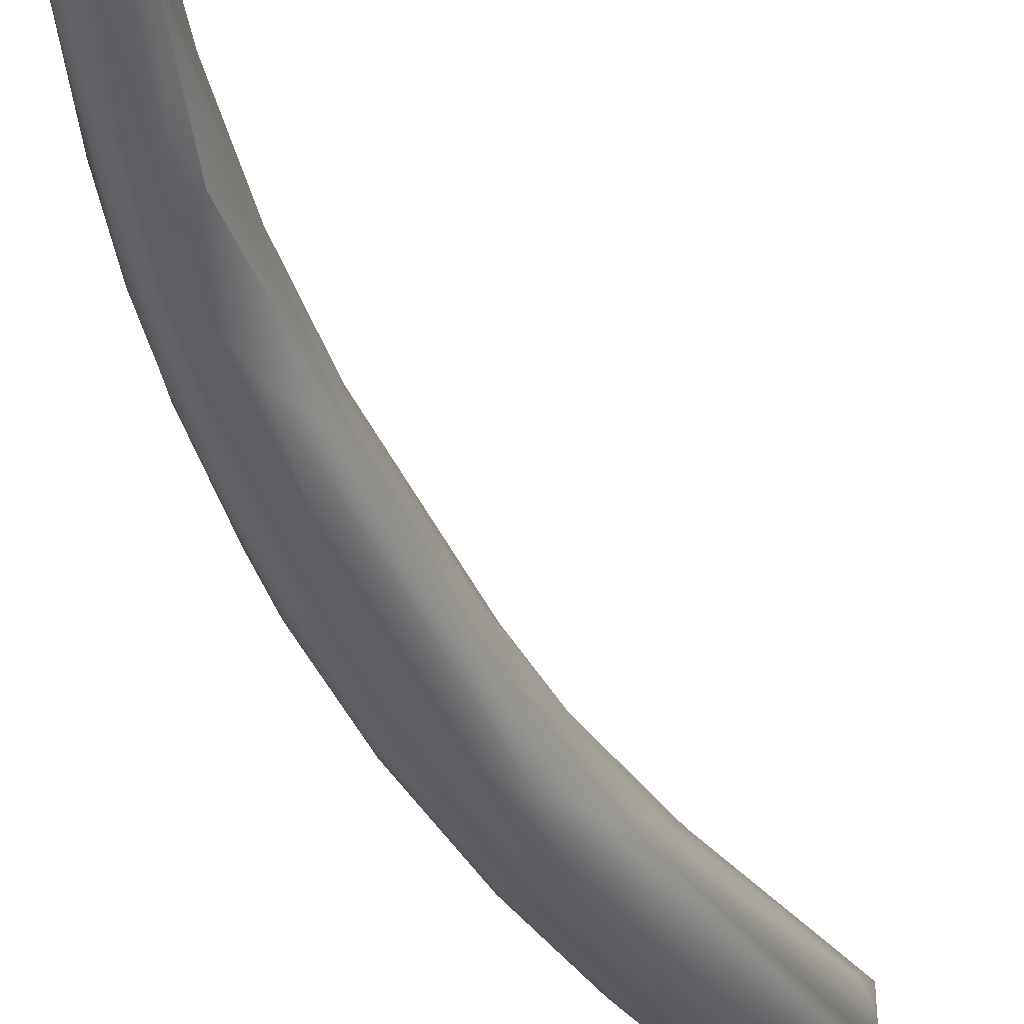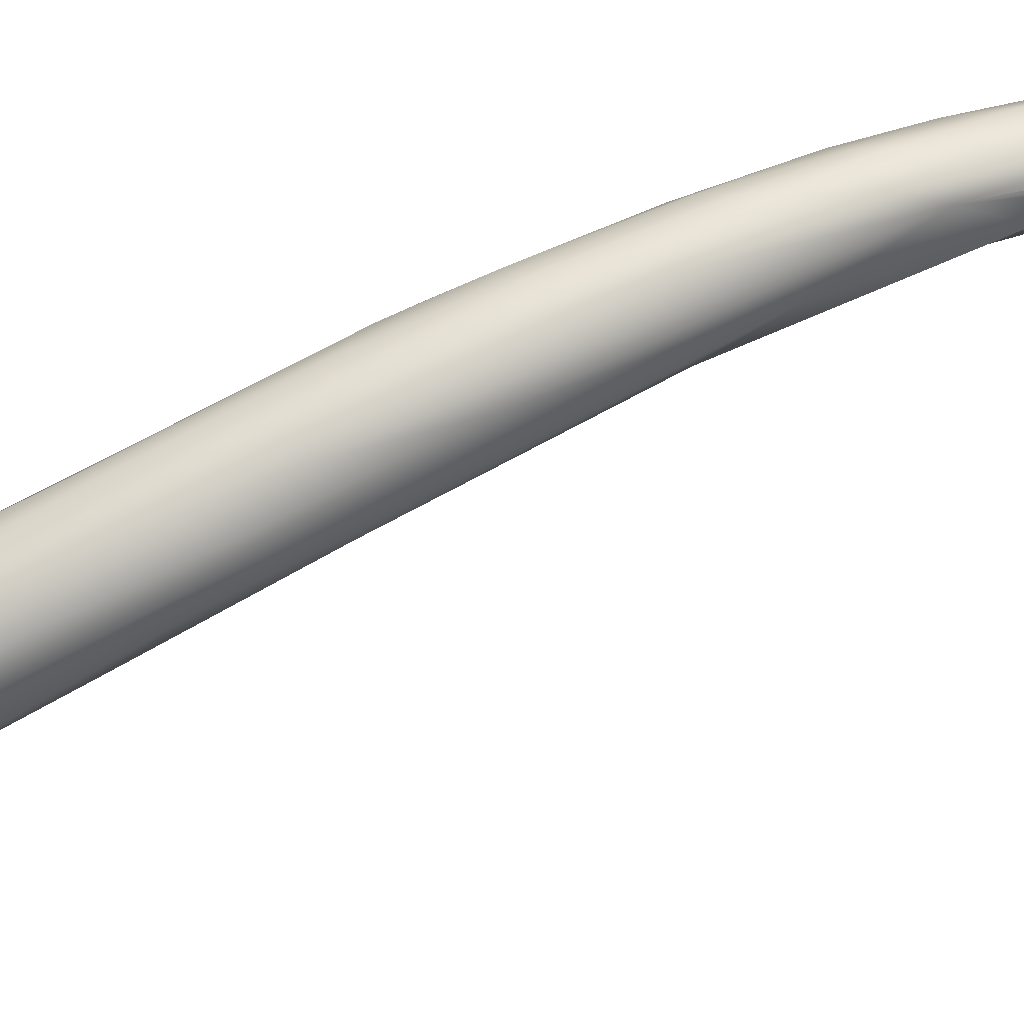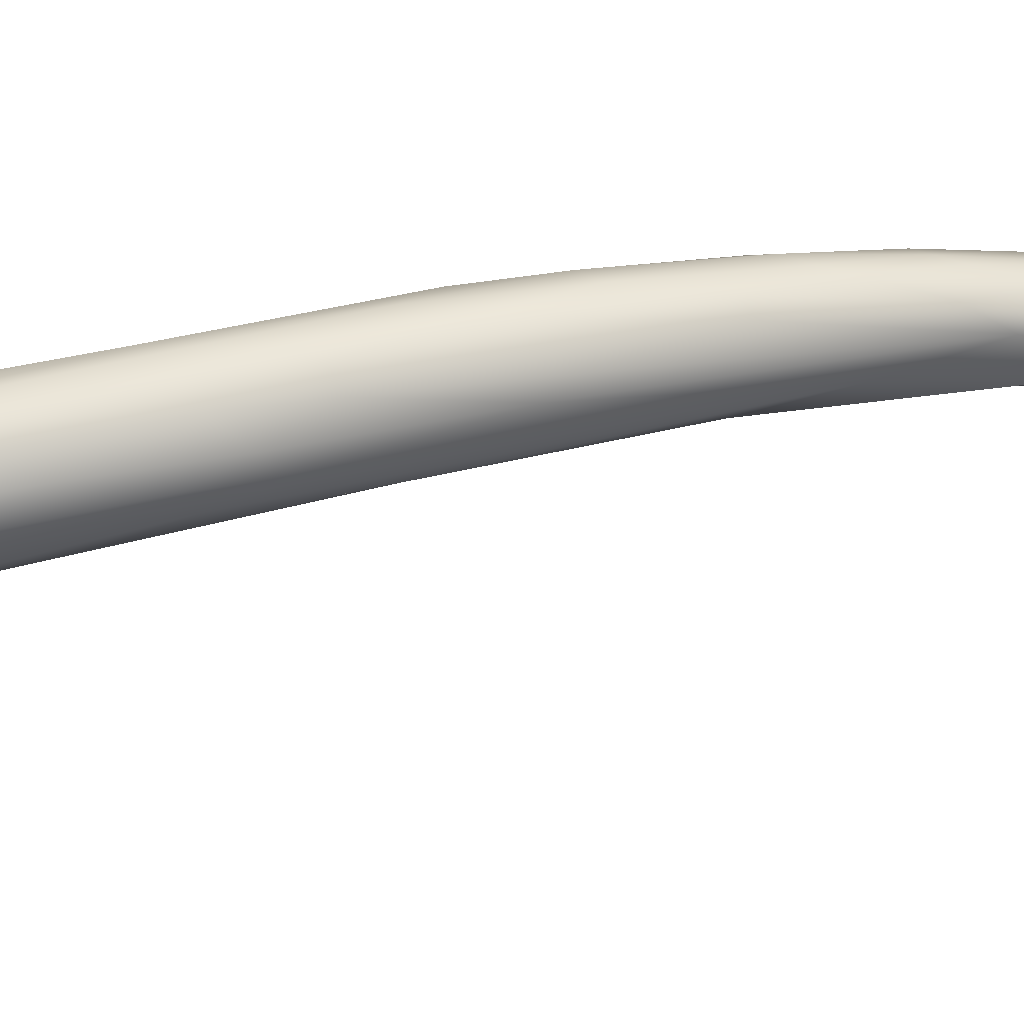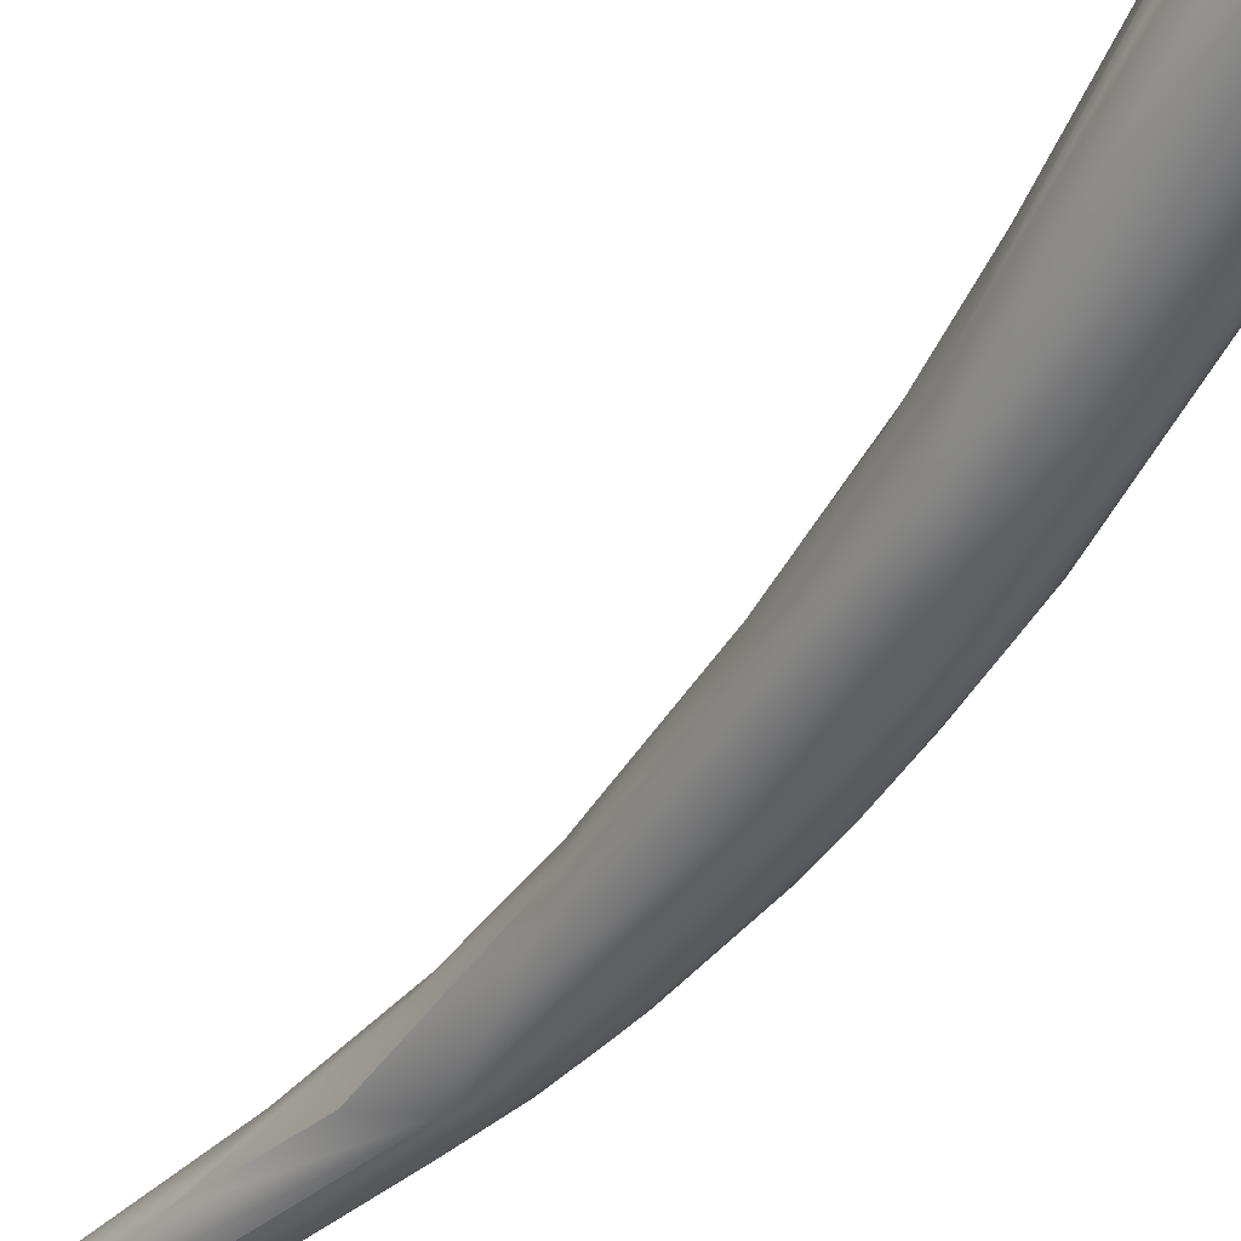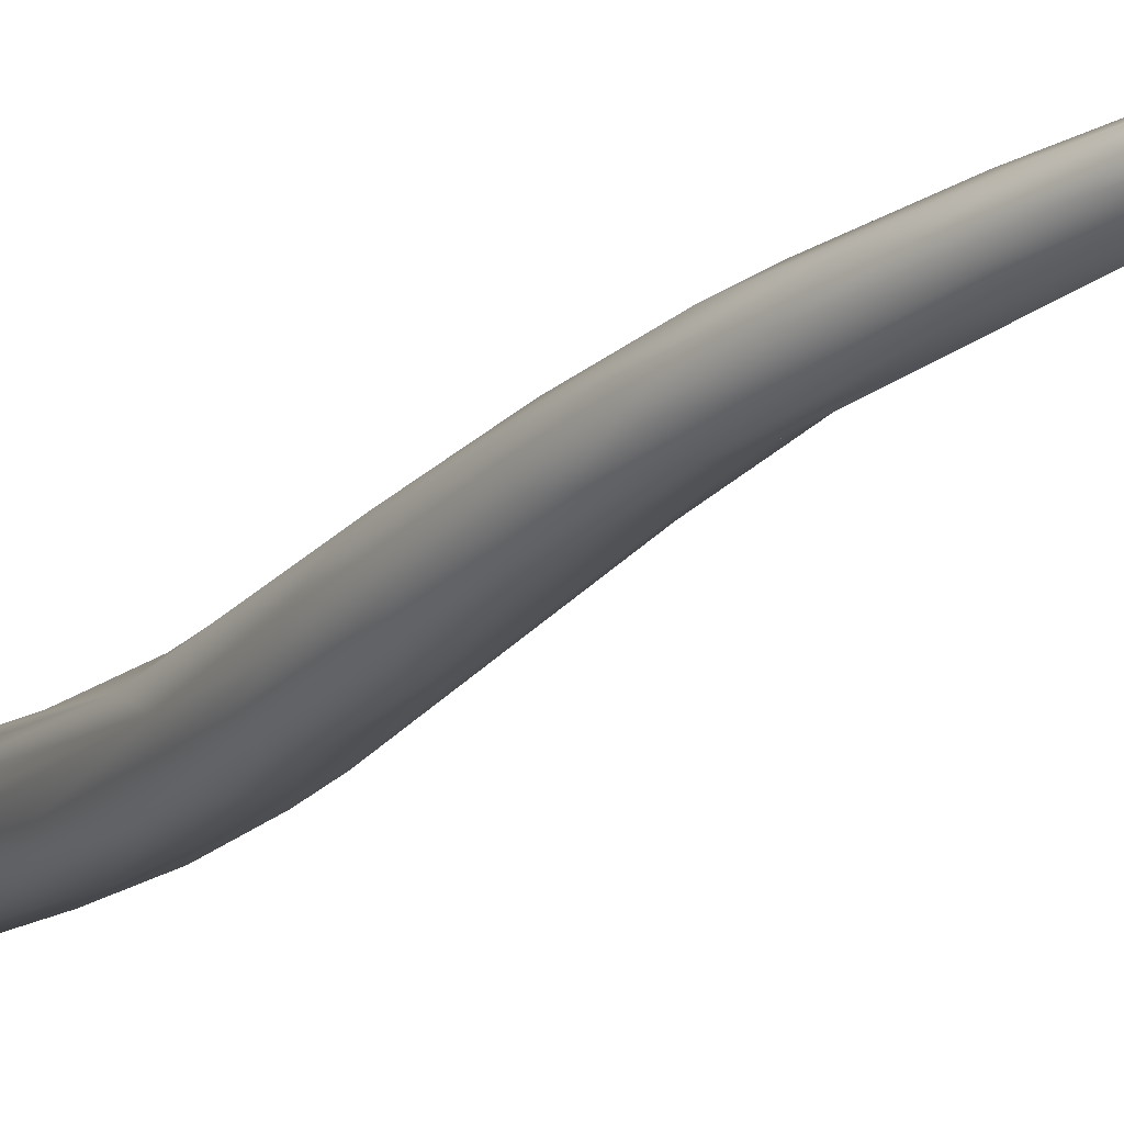
<metadata>
{"format":"obj","ext":"obj","renderer":"f3d","projection":"perspective","resolution":1024,"background":"white","views":[{"elev":-24.2,"azim":-175.8,"up":"+Y"},{"elev":-67.5,"azim":93.8,"up":"+Y"},{"elev":-71.5,"azim":77.2,"up":"+Y"},{"elev":-61.9,"azim":-48.8,"up":"+Y"},{"elev":-5.7,"azim":131.4,"up":"+Y"}]}
</metadata>
<code>
v 89.19 -63.02 1182
v 89.07 -64.13 1183
v 89.11 -64.05 1184
v 89.31 -64.77 1184
v 89.54 -64.58 1182
v 89.72 -65.2 1183
v 89.66 -62.31 1182
v 89.13 -61.74 1184
v 90.18 -61.23 1183
v 90.36 -60.83 1185
v 90.31 -65.73 1183
v 90.3 -65.9 1184
v 90.79 -66.02 1184
v 91.66 -66 1185
v 92.14 -65.98 1184
v 92.87 -64.99 1185
v 93.14 -65.34 1185
v 91.58 -60.78 1185
v 91.57 -60.62 1183
v 92.79 -60.94 1184
v 93.11 -62.29 1186
v 93.27 -61.59 1185
v 93.48 -62.45 1186
v 93.58 -64.06 1186
v 92.83 -65.89 1181
v 93.8 -64.55 1185
v 94.24 -63.3 1184
v 93.77 -65.54 1178
v 94.38 -60.76 1173
v 93.43 -64.96 1176
v 94.67 -65.54 1178
v 95.81 -65.09 1178
v 95.23 -60.42 1177
v 95.02 -61.8 1170
v 95 -63.82 1171
v 96.25 -64.66 1171
v 96.15 -65.14 1174
v 95.83 -60.04 1173
v 97.94 -63.63 1175
v 96.8 -64.43 1177
v 96.17 -62.44 1167
v 97.49 -59.58 1166
v 97.97 -62.99 1165
v 98.57 -63.57 1165
v 97.15 -60.3 1165
v 97.1 -61.21 1165
v 98.33 -64.29 1168
v 98.14 -59.27 1167
v 98.69 -64.28 1170
v 99.43 -63.74 1170
v 99.11 -59.65 1169
v 99.65 -60.62 1170
v 99.29 -59.28 1159
v 98.67 -61.64 1161
v 99.31 -62.78 1162
v 99.81 -63.3 1164
v 98.75 -59.08 1162
v 100.6 -63.32 1165
v 99.96 -58.65 1164
v 99.45 -58.49 1163
v 100.7 -58.92 1165
v 101.7 -61.87 1166
v 101.2 -61.34 1167
v 99.25 -60.41 1159
v 102.1 -62.02 1164
v 101.5 -62.6 1162
v 102.1 -62.24 1162
v 102 -61.33 1157
v 102.7 -61.15 1157
v 103.2 -61.19 1158
v 101.7 -56.59 1155
v 102.1 -56.76 1157
v 102.5 -56.93 1158
v 103.7 -57.34 1158
v 103.7 -59.09 1160
v 103.9 -58.24 1159
v 103.4 -60.44 1161
v 101.7 -58.14 1152
v 101.8 -56.76 1152
v 104 -60.46 1157
v 104.7 -58.53 1157
v 104 -60.39 1158
v 104.8 -59.3 1156
v 103.2 -55.02 1147
v 103.2 -55.61 1146
v 103.4 -58.18 1149
v 103.2 -55.01 1149
v 103.5 -54.94 1150
v 104.6 -54.5 1149
v 105.7 -55.56 1150
v 104.6 -59.29 1152
v 105.8 -57.06 1152
v 105.9 -57.64 1151
v 105.1 -58.98 1153
v 104.5 -55.4 1152
v 105.5 -56.51 1153
v 104.1 -55.95 1143
v 104.1 -53.59 1141
v 105.2 -57.19 1145
v 105.7 -57.44 1147
v 105.7 -54.03 1146
v 106.3 -55.56 1148
v 106.5 -56.47 1147
v 106.4 -54.91 1147
v 105.9 -57.67 1150
v 106.5 -56.29 1148
v 105 -52.7 1141
v 106.8 -53.69 1142
v 105.7 -53.33 1144
v 106.9 -54.97 1143
v 106.4 -56.14 1144
v 106.4 -53.74 1144
v 106.7 -54.88 1146
v 104.5 -53.85 1137
v 106.3 -54.73 1138
v 106.8 -54.31 1138
v 106.7 -52.24 1137
v 106 -52.16 1139
v 107 -53.59 1140
v 105 -50.58 1128
v 105 -52.15 1130
v 104.9 -50.95 1129
v 104.9 -51.34 1128
v 105.8 -50.8 1132
v 105.4 -50.52 1130
v 106.1 -50.62 1131
v 107 -53.15 1136
v 107 -52.28 1135
v 106 -52.12 1128
v 106 -51.57 1128
v 106.4 -52.22 1129
v 106.4 -51.93 1128
v 106.5 -51.48 1128
v 106.7 -51.68 1128
v 106.8 -51.27 1128
v 105.8 -50.26 1128
v 106.3 -50.39 1129
v 106 -50.27 1129
v 106.7 -50.84 1129
v 106.7 -50.76 1128
v 106.8 -51.05 1129
v 89.11 -64.05 1184
v 89.31 -64.77 1184
v 89.13 -61.74 1184
v 90.36 -60.83 1185
v 90.3 -65.9 1184
v 91.66 -66 1185
v 92.87 -64.99 1185
v 91.58 -60.78 1185
v 93.11 -62.29 1186
v 93.48 -62.45 1186
v 93.48 -62.45 1186
v 93.58 -64.06 1186
v 104.1 -55.95 1143
v 104.5 -53.85 1137
v 105 -50.58 1128
v 104.9 -51.34 1128
v 106 -52.12 1128
v 106 -52.12 1128
v 106.4 -51.93 1128
v 106.4 -51.93 1128
v 106.7 -51.68 1128
v 106.8 -51.27 1128
v 105.8 -50.26 1128
v 105.8 -50.26 1128
v 106.7 -50.76 1128
g grp1
f 7 1 8
f 29 7 8
f 1 2 8
f 8 2 3
f 2 5 4
f 2 1 41
f 4 3 2
f 142 16 144
f 4 5 6
f 2 41 5
f 142 143 16
f 12 16 143
f 144 16 10
f 9 29 8
f 9 8 145
f 10 16 18
f 7 41 1
f 6 146 4
f 6 11 146
f 13 146 11
f 12 14 16
f 13 147 146
f 15 147 13
f 9 145 38
f 17 147 15
f 147 17 148
f 26 148 17
f 148 26 24
f 19 145 149
f 145 19 38
f 33 19 149
f 19 33 38
f 149 20 33
f 16 153 21
f 21 18 16
f 153 23 21
f 52 33 20
f 52 20 22
f 22 20 149
f 149 150 22
f 150 151 22
f 63 27 24
f 27 152 24
f 25 15 13
f 31 15 25
f 28 25 13
f 25 28 31
f 39 63 24
f 24 26 39
f 40 26 17
f 40 39 26
f 11 28 13
f 30 11 6
f 38 29 9
f 31 32 15
f 15 32 17
f 32 40 17
f 27 63 152
f 29 34 7
f 41 7 34
f 5 35 6
f 35 30 6
f 30 35 36
f 36 28 30
f 30 28 11
f 52 51 33
f 38 33 51
f 41 35 5
f 28 36 37
f 34 29 45
f 37 31 28
f 31 37 32
f 37 49 32
f 41 34 46
f 43 36 35
f 35 41 43
f 37 36 47
f 29 38 48
f 29 48 42
f 29 42 45
f 40 32 50
f 39 40 50
f 49 50 32
f 48 38 51
f 22 152 52
f 152 63 52
f 41 54 43
f 46 64 41
f 54 86 43
f 46 34 45
f 57 45 42
f 43 44 36
f 36 44 47
f 56 47 44
f 58 49 47
f 58 47 56
f 47 49 37
f 60 42 48
f 51 59 48
f 59 51 61
f 62 39 50
f 62 63 39
f 61 51 52
f 46 53 64
f 64 54 41
f 86 55 43
f 55 44 43
f 55 56 44
f 66 56 68
f 42 60 57
f 45 57 53
f 57 79 53
f 46 45 53
f 56 66 58
f 50 49 58
f 50 65 62
f 60 48 59
f 78 86 54
f 64 78 54
f 64 53 78
f 55 68 56
f 55 86 68
f 69 66 68
f 70 66 69
f 73 72 59
f 72 60 59
f 77 65 82
f 50 58 67
f 50 67 65
f 67 58 66
f 70 67 66
f 62 77 63
f 65 77 62
f 73 59 61
f 79 71 87
f 57 71 79
f 79 78 53
f 91 80 70
f 70 80 67
f 80 82 67
f 71 57 60
f 89 72 73
f 89 73 95
f 71 60 72
f 74 73 61
f 74 61 52
f 95 73 74
f 76 74 52
f 63 77 75
f 76 75 81
f 77 81 75
f 52 63 75
f 67 82 65
f 52 75 76
f 79 85 78
f 99 69 68
f 87 84 79
f 71 88 87
f 88 71 72
f 69 91 70
f 80 83 82
f 96 76 81
f 74 76 96
f 83 77 82
f 81 77 83
f 85 79 84
f 84 87 98
f 99 68 86
f 87 107 98
f 87 88 107
f 107 88 89
f 89 88 72
f 81 83 92
f 94 105 93
f 83 94 93
f 83 93 92
f 81 92 96
f 99 100 91
f 100 105 94
f 91 100 94
f 92 93 106
f 99 91 69
f 80 94 83
f 91 94 80
f 74 90 95
f 96 90 74
f 97 99 86
f 98 85 84
f 85 154 78
f 97 86 78
f 115 100 99
f 111 103 105
f 100 111 105
f 107 89 109
f 109 89 101
f 112 109 101
f 101 89 95
f 101 95 90
f 96 102 90
f 104 102 113
f 90 104 101
f 102 104 90
f 112 101 104
f 102 106 113
f 112 104 113
f 113 106 110
f 106 103 110
f 102 92 106
f 102 96 92
f 105 103 106
f 106 93 105
f 124 125 107
f 114 154 85
f 85 98 155
f 107 125 98
f 107 109 118
f 112 118 109
f 112 117 118
f 108 110 119
f 115 111 100
f 111 110 103
f 108 113 110
f 112 113 108
f 121 155 123
f 122 123 98
f 121 99 155
f 98 123 155
f 155 99 97
f 124 107 118
f 116 115 131
f 127 110 116
f 119 110 127
f 127 128 119
f 117 119 128
f 131 127 116
f 111 115 116
f 111 116 110
f 108 117 112
f 119 117 108
f 120 123 122
f 136 120 125
f 123 129 121
f 129 99 121
f 130 158 157
f 156 130 157
f 156 164 130
f 125 138 136
f 120 122 98
f 125 120 98
f 125 124 126
f 137 126 117
f 125 126 138
f 138 126 137
f 118 126 124
f 126 118 117
f 139 137 117
f 117 128 139
f 159 115 99
f 164 140 130
f 131 115 159
f 130 132 158
f 160 131 159
f 133 132 130
f 134 127 131
f 130 140 133
f 161 133 162
f 131 160 134
f 133 135 162
f 134 163 127
f 133 140 135
f 137 165 138
f 137 166 165
f 166 137 139
f 141 128 163
f 127 163 128
f 139 141 166
f 128 141 139
f 141 163 166

</code>
